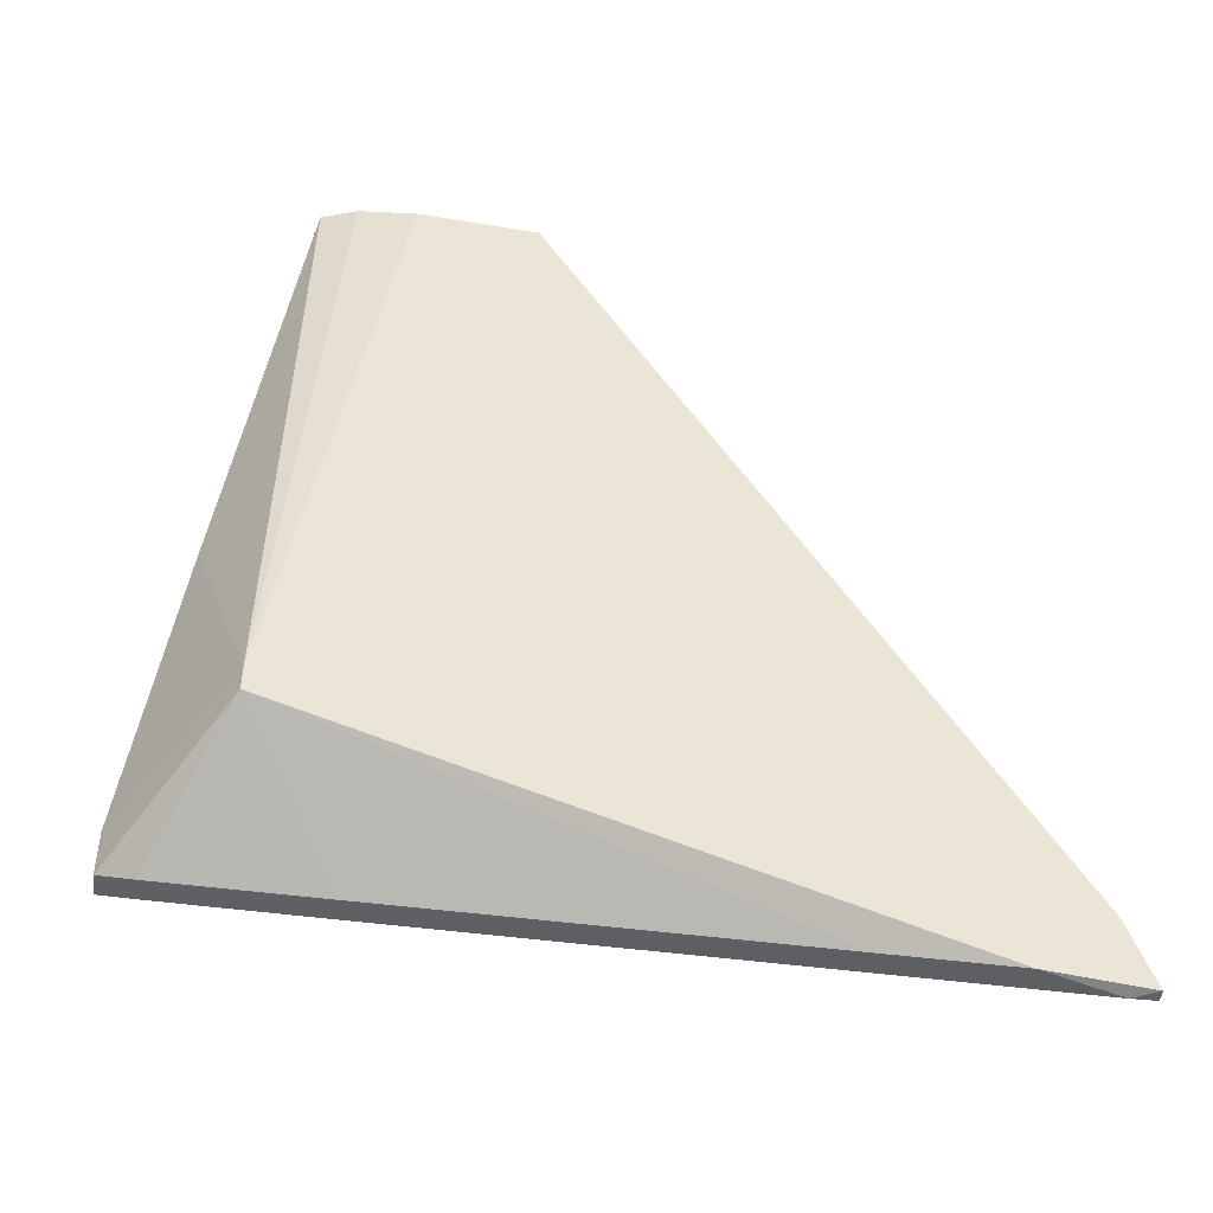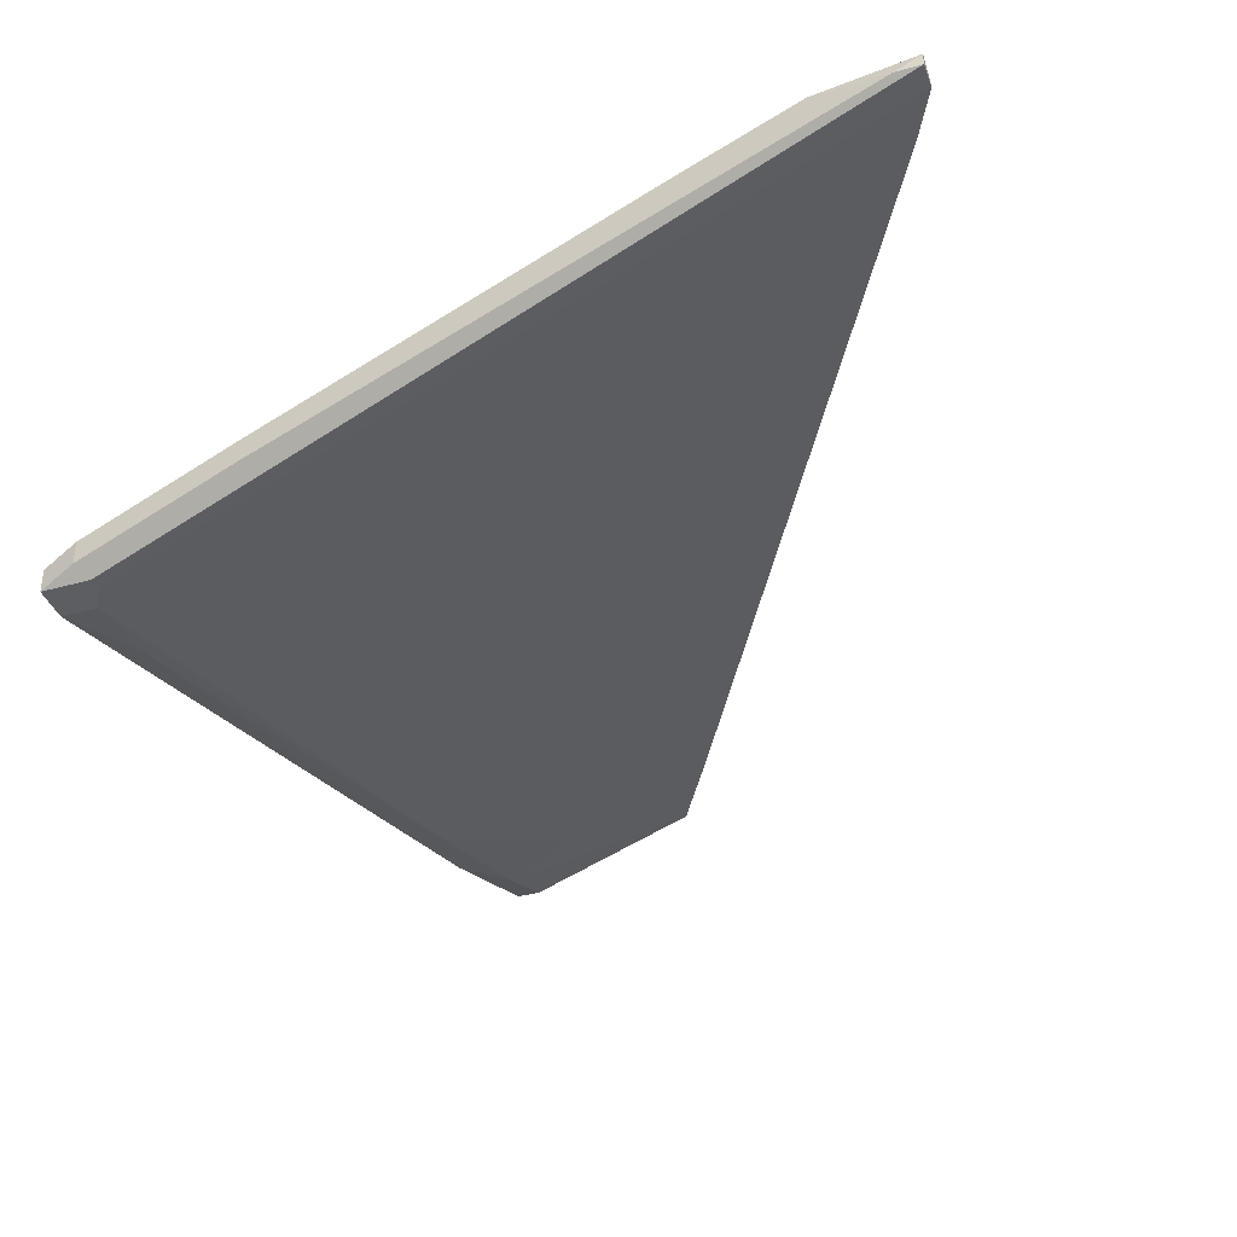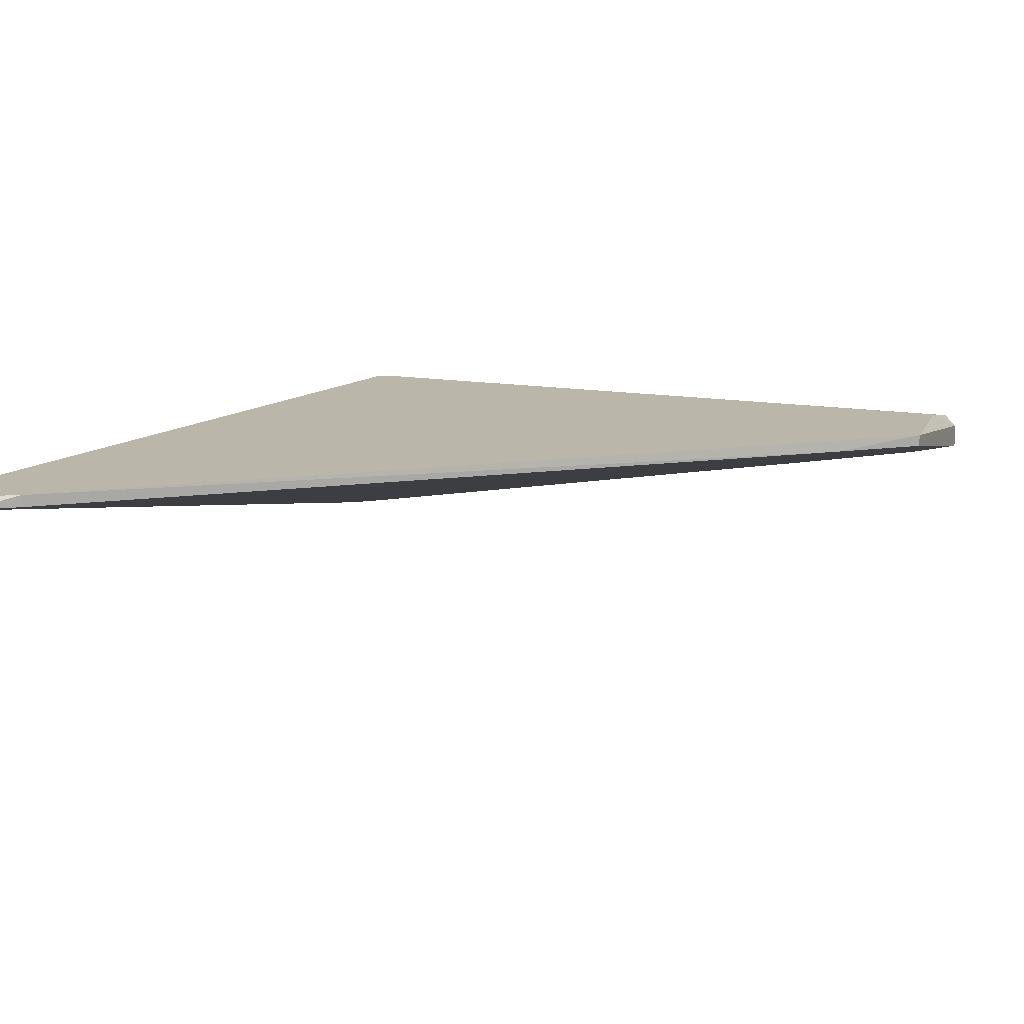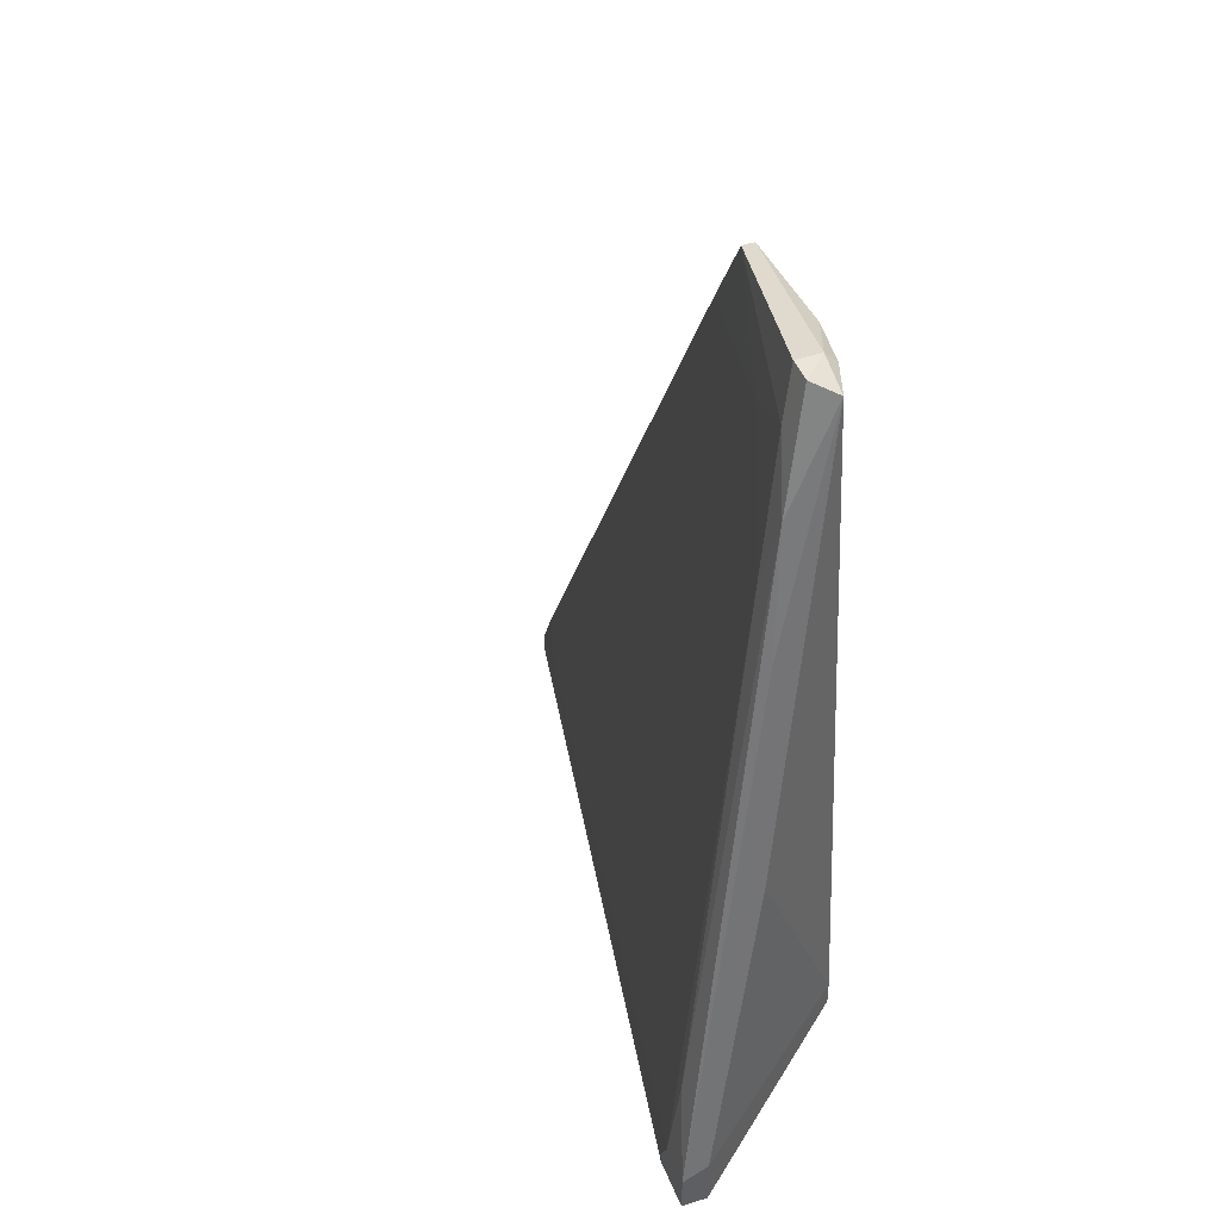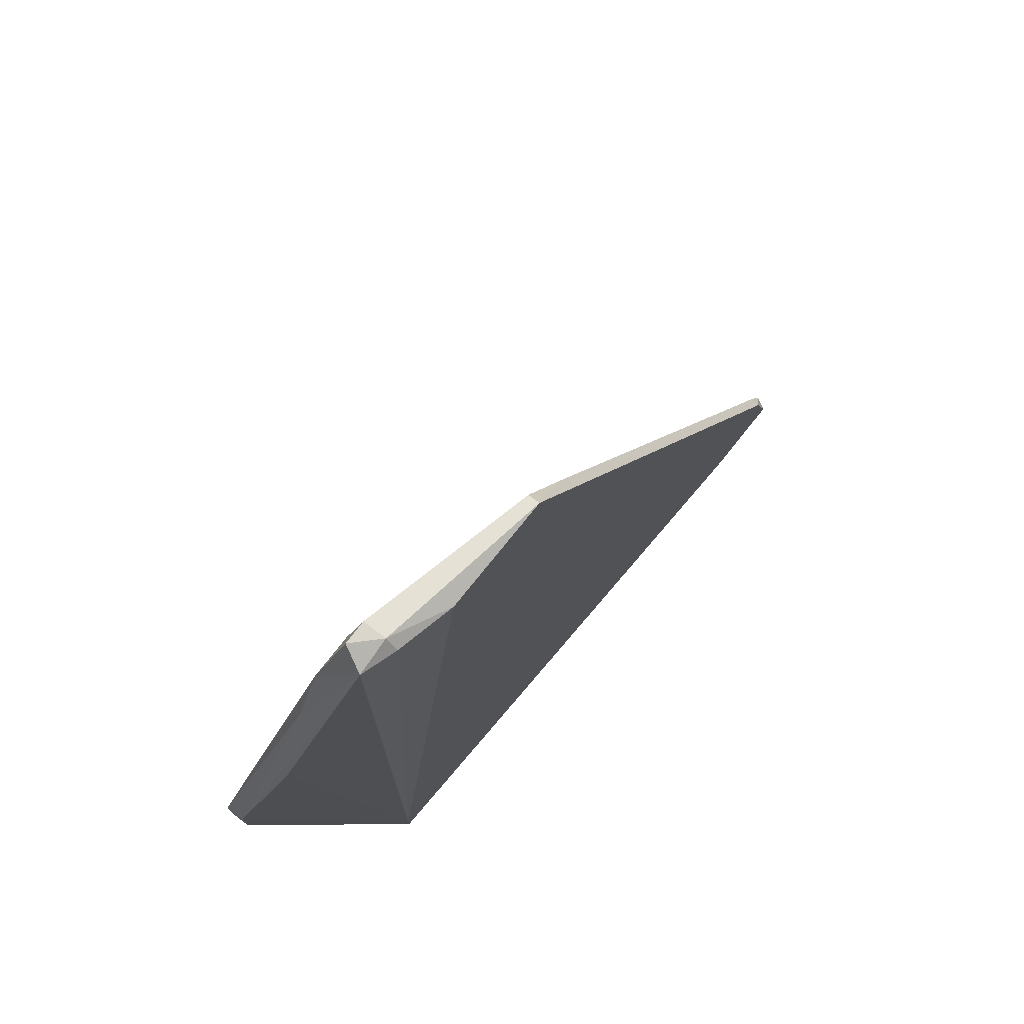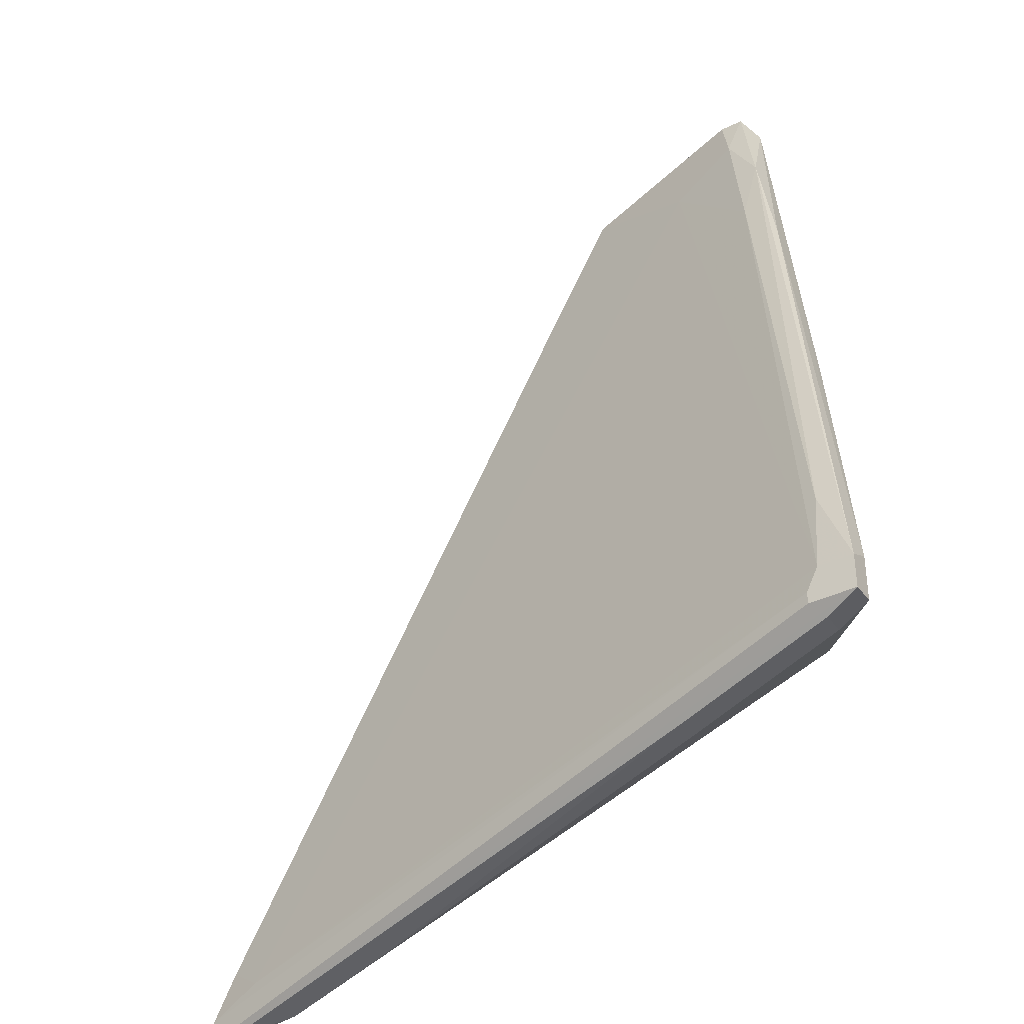
<metadata>
{"format":"obj","ext":"obj","renderer":"f3d","projection":"perspective","resolution":1024,"background":"white","views":[{"elev":-47.4,"azim":173.2,"up":"+Z"},{"elev":-38.2,"azim":-160.6,"up":"+Y"},{"elev":13.8,"azim":-78.0,"up":"+Y"},{"elev":44.7,"azim":69.4,"up":"+Z"},{"elev":74.1,"azim":127.6,"up":"+Z"},{"elev":-37.1,"azim":32.0,"up":"+Z"}]}
</metadata>
<code>
v 0.04443 -0.01862 0.0721
v 0.04443 -0.02494 0.06421
v -0.007631 -0.02178 -0.04468
v -0.03605 -0.0202 -0.04626
v -0.03605 -0.0202 -0.04942
v -0.03605 -0.01862 -0.04942
v 0.05865 -0.01862 -0.01784
v 0.05865 -0.01862 -0.01469
v 0.05865 -0.02809 0.06106
v 0.05548 -0.02494 0.07527
v 0.06652 -0.0423 -0.02731
v 0.06652 -0.0423 -0.02574
v 0.06652 -0.03124 0.01686
v 0.02234 -0.0202 0.05948
v 0.0618 -0.02967 0.04527
v 0.05232 -0.0202 0.07367
v 0.05232 -0.02178 0.07527
v 0.05232 -0.02494 0.07527
v -0.02815 -0.02178 -0.0431
v 0.04602 -0.03282 -0.03363
v 0.04602 -0.03598 -0.03363
v 0.05707 -0.02967 0.05159
v 0.05707 -0.02178 0.07367
v 0.02865 -0.0202 0.07052
v 0.02865 -0.01862 0.07052
v 0.06811 -0.0423 -0.02258
v 0.06811 -0.03756 -0.02889
v 0.06811 -0.04071 -0.01153
v 0.06811 -0.04071 -0.02889
v 0.03811 -0.03124 0.005835
v -0.03289 -0.0202 -0.03995
v -0.03289 -0.0202 -0.04942
v -0.03289 -0.01862 -0.03995
v -0.02342 -0.01862 -0.04783
v 0.07286 -0.0423 -0.02731
v 0.07286 -0.0423 -0.02258
v 0.07286 -0.03914 -0.02731
v 0.07286 -0.03914 -0.021
v 0.05391 -0.02652 0.06895
f 19 4 12
f 1 8 34
f 1 34 33
f 8 38 7
f 34 8 7
f 1 33 25
f 11 36 26
f 38 8 13
f 8 23 13
f 23 38 13
f 7 38 37
f 27 7 37
f 38 36 37
f 29 27 37
f 8 1 16
f 23 8 16
f 23 10 9
f 25 24 18
f 7 27 20
f 27 29 20
f 26 30 19
f 30 26 2
f 26 22 2
f 19 30 2
f 11 5 32
f 34 7 3
f 7 20 3
f 32 34 3
f 33 34 6
f 32 5 6
f 34 32 6
f 38 23 15
f 36 38 15
f 23 9 15
f 9 36 15
f 22 26 28
f 26 36 28
f 9 22 28
f 36 9 28
f 10 23 17
f 1 25 17
f 16 1 17
f 23 16 17
f 25 18 17
f 18 10 17
f 33 31 14
f 24 25 14
f 25 33 14
f 31 19 14
f 2 24 14
f 19 2 14
f 9 10 39
f 22 9 39
f 18 24 39
f 10 18 39
f 24 2 39
f 2 22 39
f 36 11 35
f 37 36 35
f 29 37 35
f 11 32 35
f 35 32 21
f 20 29 21
f 32 3 21
f 3 20 21
f 29 35 21
f 5 11 4
f 31 33 4
f 19 31 4
f 6 5 4
f 33 6 4
f 11 26 12
f 26 19 12
f 4 11 12

</code>
